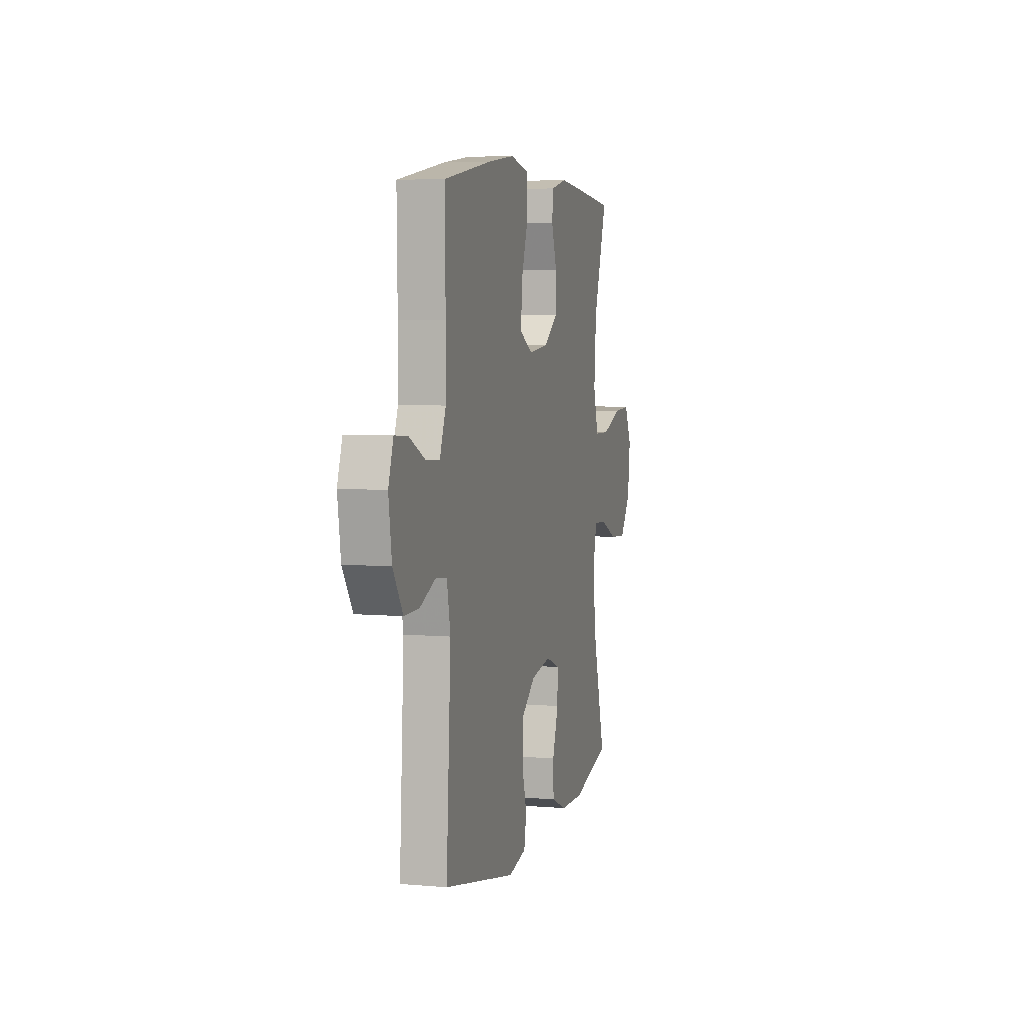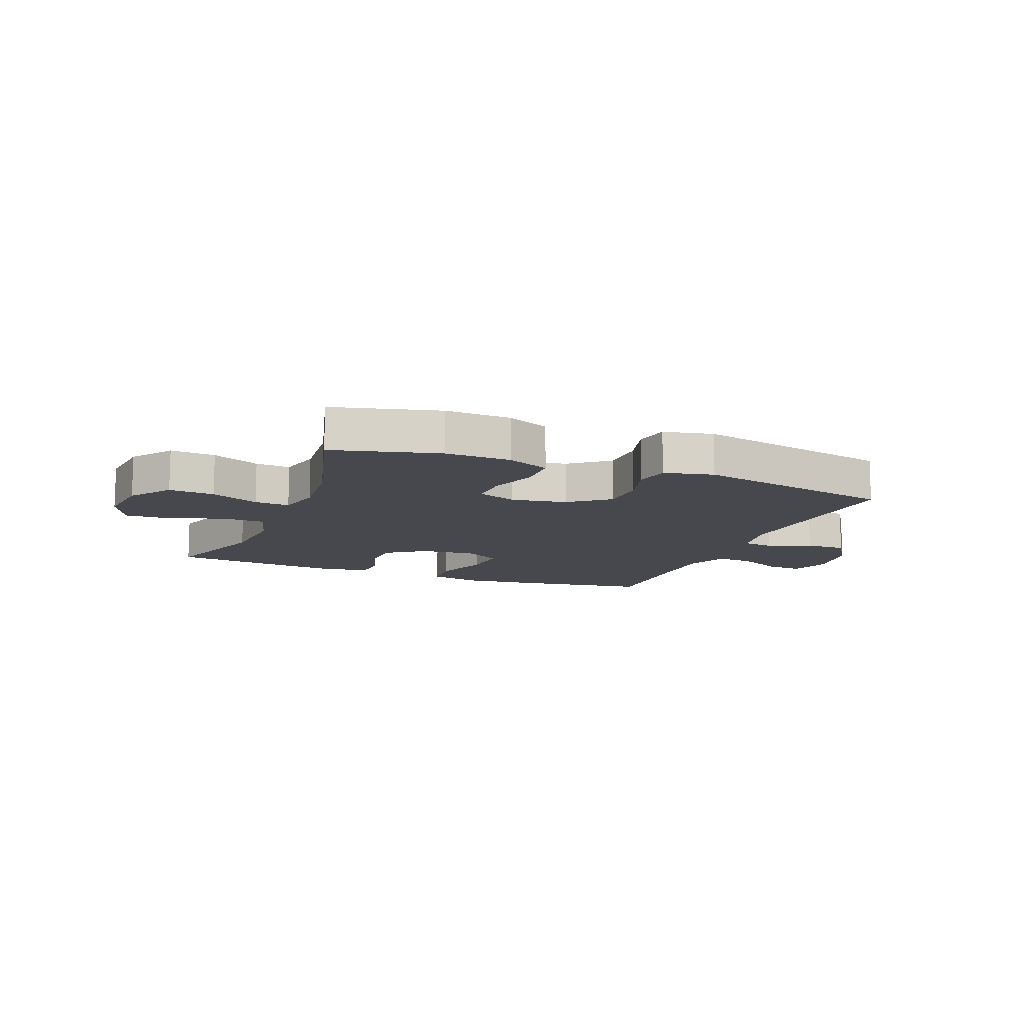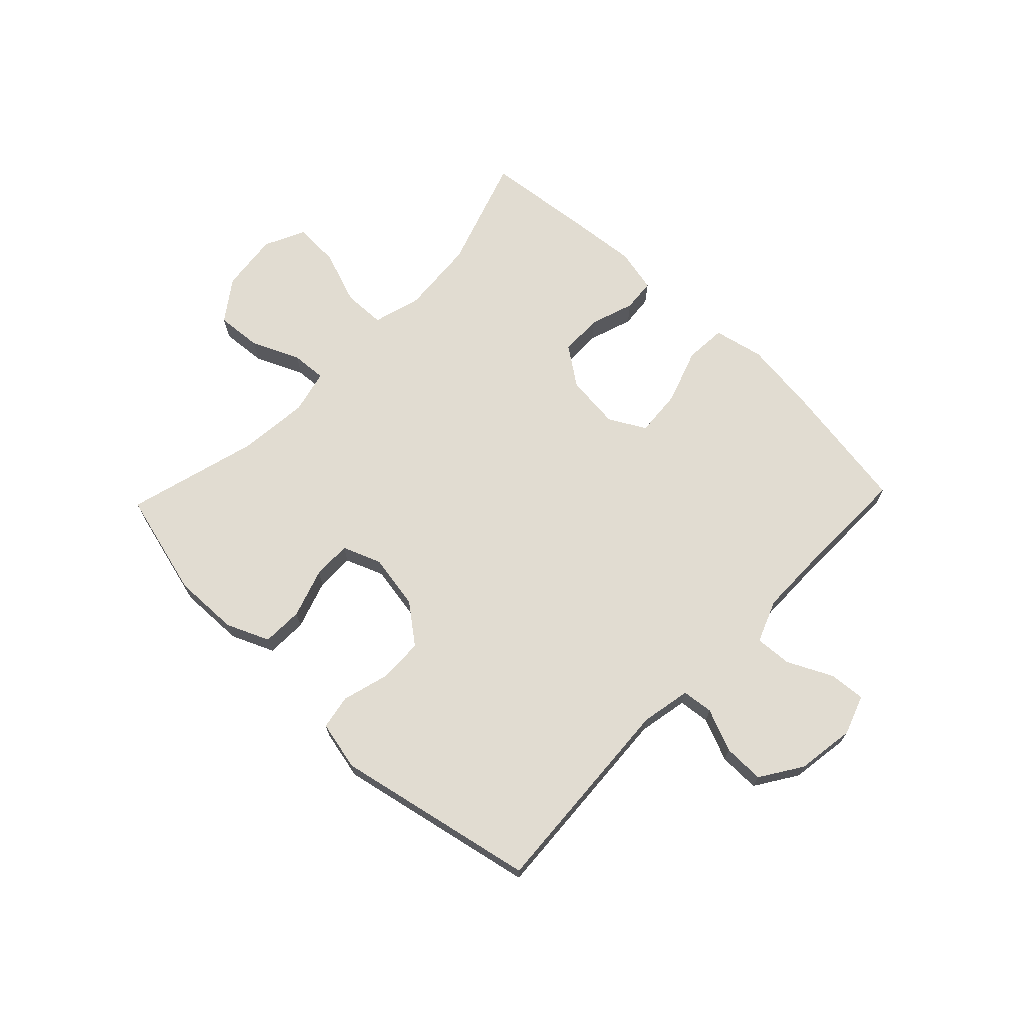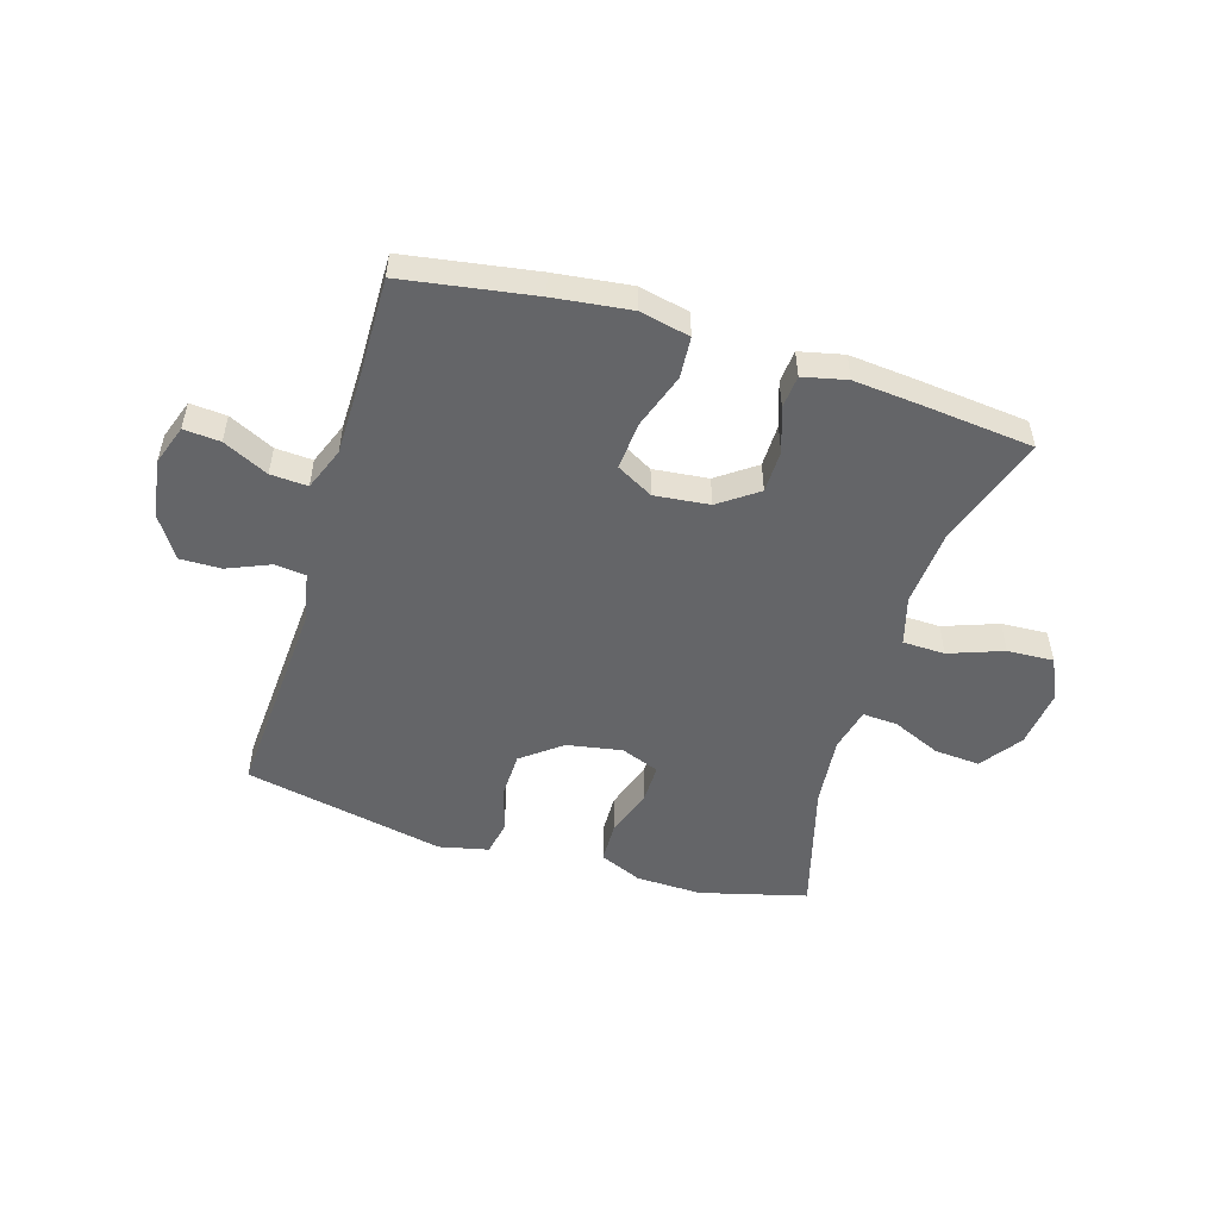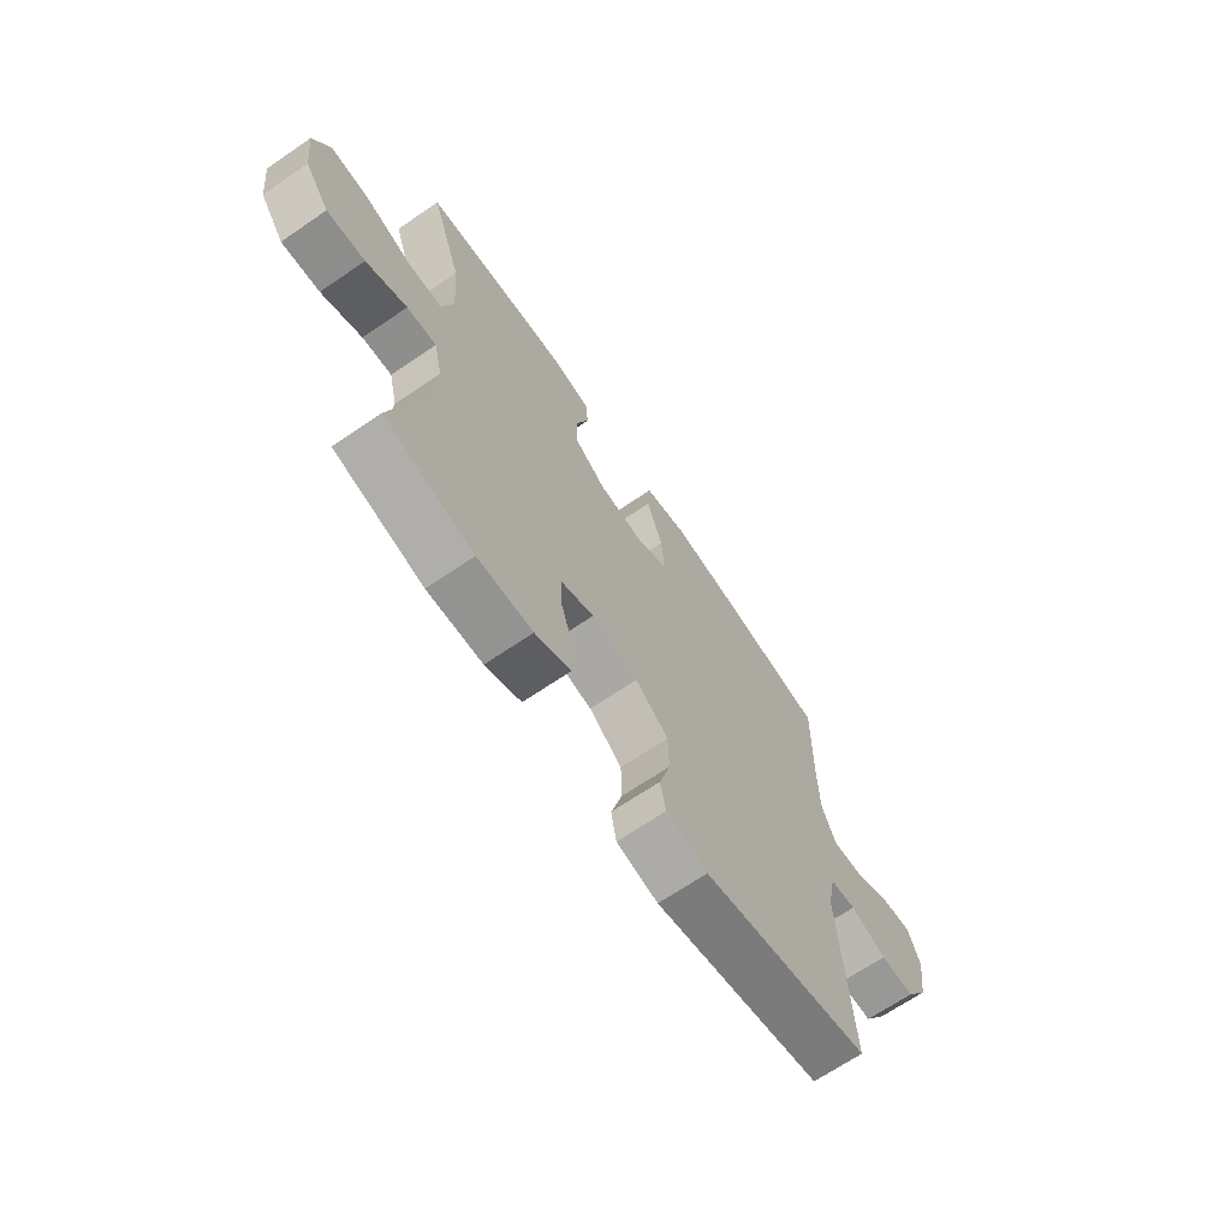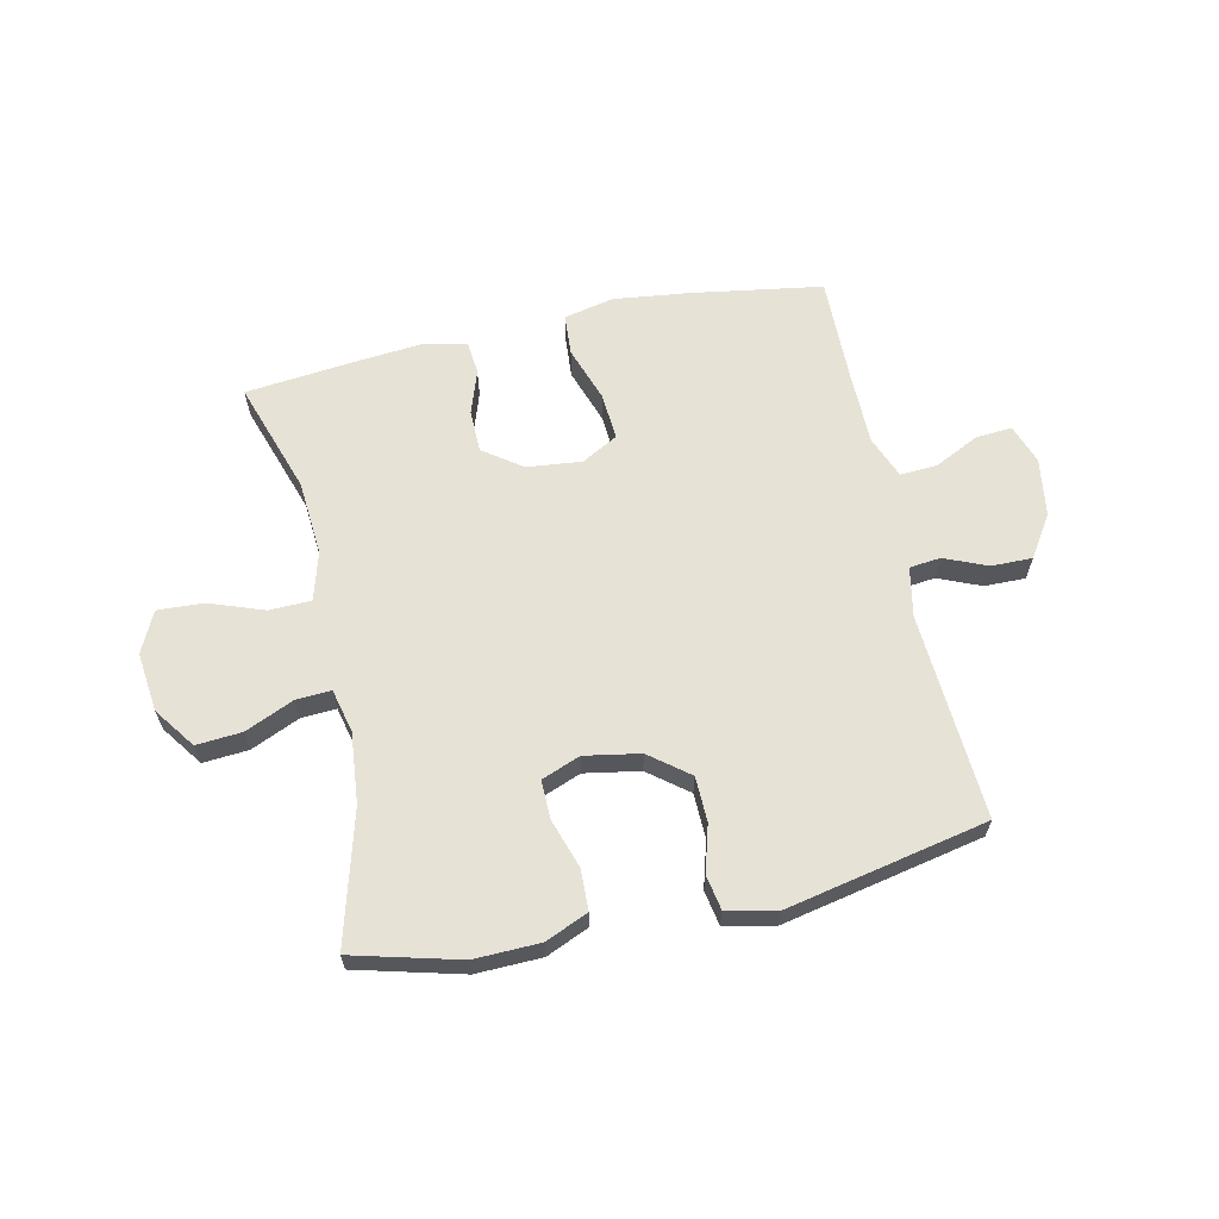
<metadata>
{"format":"obj","ext":"obj","renderer":"f3d","projection":"perspective","resolution":1024,"background":"white","views":[{"elev":5.7,"azim":-74.9,"up":"+Z"},{"elev":-11.8,"azim":158.3,"up":"+Y"},{"elev":69.0,"azim":-136.2,"up":"+Y"},{"elev":-51.5,"azim":-16.9,"up":"+Y"},{"elev":-67.8,"azim":124.3,"up":"+Z"},{"elev":63.2,"azim":167.7,"up":"+Y"}]}
</metadata>
<code>
v 0.5 0.07 -0.5
v 0.316 0.07 -0.548
v 0.202 0.07 -0.545
v 0.128 0.07 -0.513
v 0.126 0.07 -0.442
v 0.154 0.07 -0.357
v 0.155 0.07 -0.29
v 0.088 0.07 -0.264
v -0.008 0.07 -0.281
v -0.076 0.07 -0.334
v -0.078 0.07 -0.412
v -0.055 0.07 -0.493
v -0.066 0.07 -0.553
v -0.152 0.07 -0.572
v -0.5 0.07 -0.5
v -0.478 0.07 -0.142
v -0.495 0.07 -0.056
v -0.549 0.07 -0.05
v -0.623 0.07 -0.081
v -0.694 0.07 -0.082
v -0.741 0.07 -0.01
v -0.756 0.07 0.091
v -0.732 0.07 0.16
v -0.669 0.07 0.155
v -0.591 0.07 0.117
v -0.527 0.07 0.113
v -0.498 0.07 0.187
v -0.497 0.07 0.306
v -0.5 0.07 0.5
v -0.273 0.07 0.536
v -0.141 0.07 0.552
v -0.054 0.07 0.533
v -0.049 0.07 0.461
v -0.082 0.07 0.365
v -0.088 0.07 0.283
v -0.025 0.07 0.248
v 0.07 0.07 0.258
v 0.137 0.07 0.306
v 0.138 0.07 0.38
v 0.112 0.07 0.457
v 0.117 0.07 0.514
v 0.193 0.07 0.531
v 0.311 0.07 0.52
v 0.5 0.07 0.5
v 0.435 0.07 0.304
v 0.425 0.07 0.173
v 0.449 0.07 0.089
v 0.522 0.07 0.087
v 0.616 0.07 0.121
v 0.696 0.07 0.125
v 0.73 0.07 0.054
v 0.718 0.07 -0.049
v 0.667 0.07 -0.12
v 0.588 0.07 -0.114
v 0.504 0.07 -0.077
v 0.443 0.07 -0.073
v 0.425 0.07 -0.149
v 0.437 0.07 -0.271
v 0.5 0 -0.5
v 0.316 0 -0.548
v 0.202 0 -0.545
v 0.128 0 -0.513
v 0.126 0 -0.442
v 0.154 0 -0.357
v 0.155 0 -0.29
v 0.088 0 -0.264
v -0.008 0 -0.281
v -0.076 0 -0.334
v -0.078 0 -0.412
v -0.055 0 -0.493
v -0.066 0 -0.553
v -0.152 0 -0.572
v -0.5 0 -0.5
v -0.478 0 -0.142
v -0.495 0 -0.056
v -0.549 0 -0.05
v -0.623 0 -0.081
v -0.694 0 -0.082
v -0.741 0 -0.01
v -0.756 0 0.091
v -0.732 0 0.16
v -0.669 0 0.155
v -0.591 0 0.117
v -0.527 0 0.113
v -0.498 0 0.187
v -0.497 0 0.306
v -0.5 0 0.5
v -0.273 0 0.536
v -0.141 0 0.552
v -0.054 0 0.533
v -0.049 0 0.461
v -0.082 0 0.365
v -0.088 0 0.283
v -0.025 0 0.248
v 0.07 0 0.258
v 0.137 0 0.306
v 0.138 0 0.38
v 0.112 0 0.457
v 0.117 0 0.514
v 0.193 0 0.531
v 0.311 0 0.52
v 0.5 0 0.5
v 0.435 0 0.304
v 0.425 0 0.173
v 0.449 0 0.089
v 0.522 0 0.087
v 0.616 0 0.121
v 0.696 0 0.125
v 0.73 0 0.054
v 0.718 0 -0.049
v 0.667 0 -0.12
v 0.588 0 -0.114
v 0.504 0 -0.077
v 0.443 0 -0.073
v 0.425 0 -0.149
v 0.437 0 -0.271
f 53 54 55
f 52 53 55
f 51 52 55
f 50 51 55
f 49 50 55
f 48 49 55
f 47 48 55 56
f 46 47 56 57
f 43 44 45
f 42 43 45
f 41 42 45
f 40 41 45
f 39 40 45
f 38 39 45 46
f 37 38 46 57
f 32 33 34
f 31 32 34
f 30 31 34
f 29 30 34
f 28 29 34
f 27 28 34 35
f 26 27 35 36
f 23 24 25
f 22 23 25
f 21 22 25
f 20 21 25
f 19 20 25
f 18 19 25
f 17 18 25 26
f 37 57 58
f 36 37 58
f 26 36 58
f 17 26 58
f 16 17 58
f 14 15 16
f 13 14 16
f 12 13 16
f 11 12 16
f 4 5 6
f 3 4 6
f 2 3 6
f 1 2 6
f 58 1 6
f 58 6 7
f 10 11 16
f 9 10 16
f 8 9 16
f 8 16 58
f 7 8 58
f 113 112 111
f 113 111 110
f 113 110 109
f 113 109 108
f 113 108 107
f 113 107 106
f 114 113 106 105
f 115 114 105 104
f 103 102 101
f 103 101 100
f 103 100 99
f 103 99 98
f 103 98 97
f 104 103 97 96
f 115 104 96 95
f 92 91 90
f 92 90 89
f 92 89 88
f 92 88 87
f 92 87 86
f 93 92 86 85
f 94 93 85 84
f 83 82 81
f 83 81 80
f 83 80 79
f 83 79 78
f 83 78 77
f 83 77 76
f 84 83 76 75
f 116 115 95
f 116 95 94
f 116 94 84
f 116 84 75
f 116 75 74
f 74 73 72
f 74 72 71
f 74 71 70
f 74 70 69
f 64 63 62
f 64 62 61
f 64 61 60
f 64 60 59
f 64 59 116
f 65 64 116
f 74 69 68
f 74 68 67
f 74 67 66
f 116 74 66
f 116 66 65
f 1 59 60 2
f 2 60 61 3
f 3 61 62 4
f 4 62 63 5
f 5 63 64 6
f 6 64 65 7
f 7 65 66 8
f 8 66 67 9
f 9 67 68 10
f 10 68 69 11
f 11 69 70 12
f 12 70 71 13
f 13 71 72 14
f 14 72 73 15
f 15 73 74 16
f 16 74 75 17
f 17 75 76 18
f 18 76 77 19
f 19 77 78 20
f 20 78 79 21
f 21 79 80 22
f 22 80 81 23
f 23 81 82 24
f 24 82 83 25
f 25 83 84 26
f 26 84 85 27
f 27 85 86 28
f 28 86 87 29
f 29 87 88 30
f 30 88 89 31
f 31 89 90 32
f 32 90 91 33
f 33 91 92 34
f 34 92 93 35
f 35 93 94 36
f 36 94 95 37
f 37 95 96 38
f 38 96 97 39
f 39 97 98 40
f 40 98 99 41
f 41 99 100 42
f 42 100 101 43
f 43 101 102 44
f 44 102 103 45
f 45 103 104 46
f 46 104 105 47
f 47 105 106 48
f 48 106 107 49
f 49 107 108 50
f 50 108 109 51
f 51 109 110 52
f 52 110 111 53
f 53 111 112 54
f 54 112 113 55
f 55 113 114 56
f 56 114 115 57
f 57 115 116 58
f 58 116 59 1

</code>
